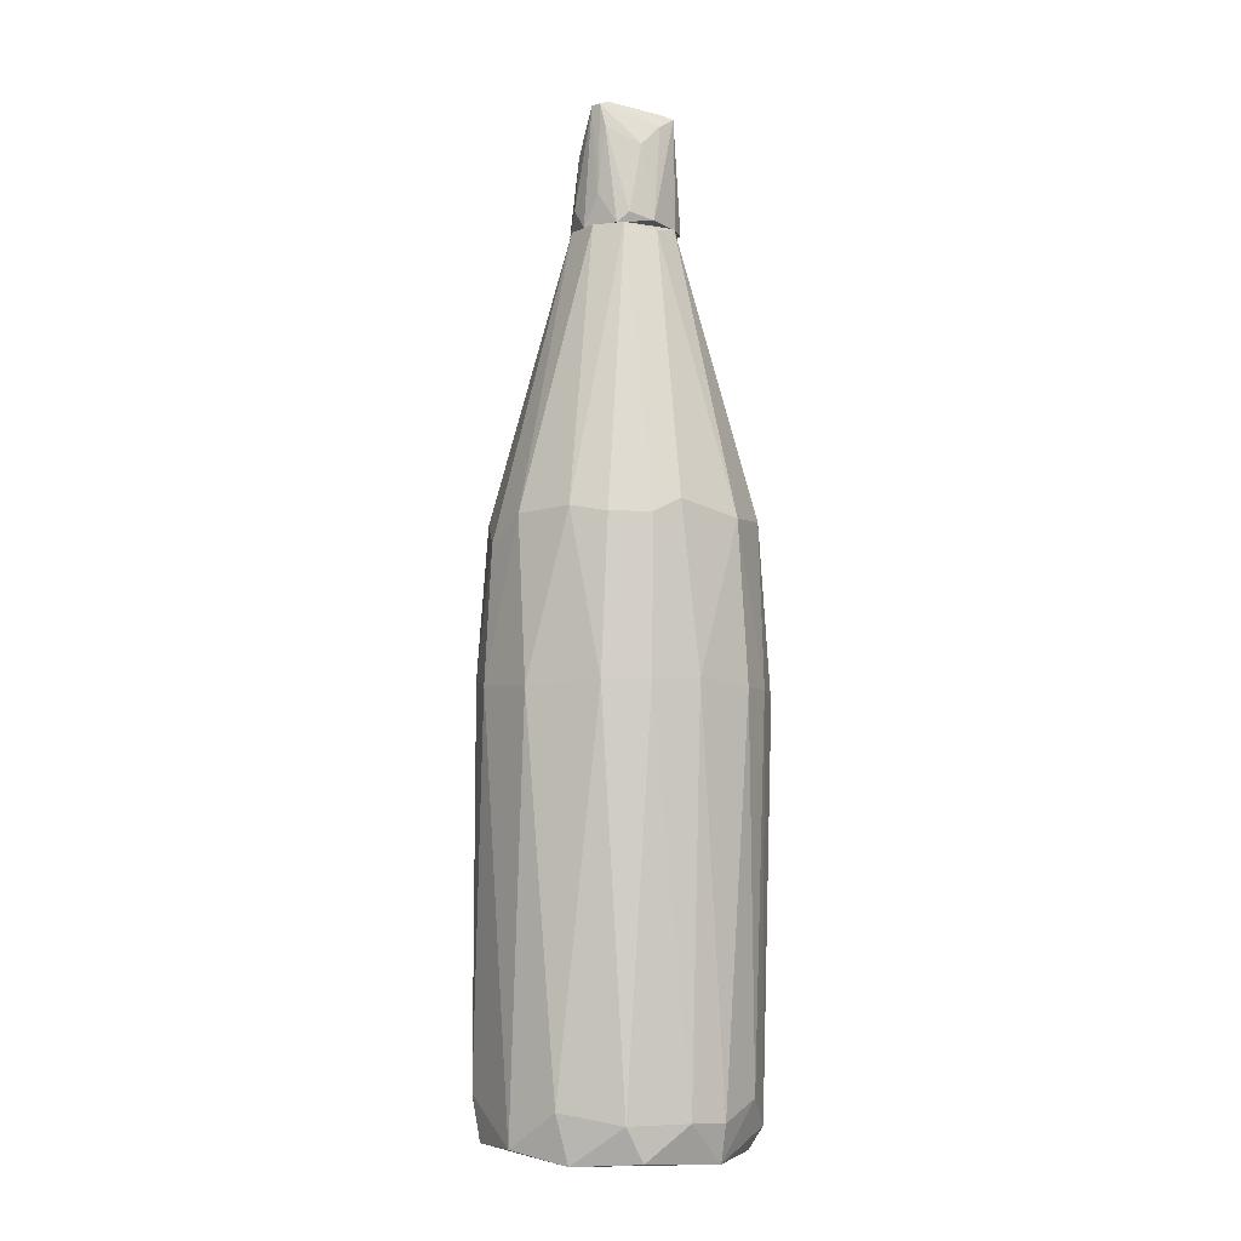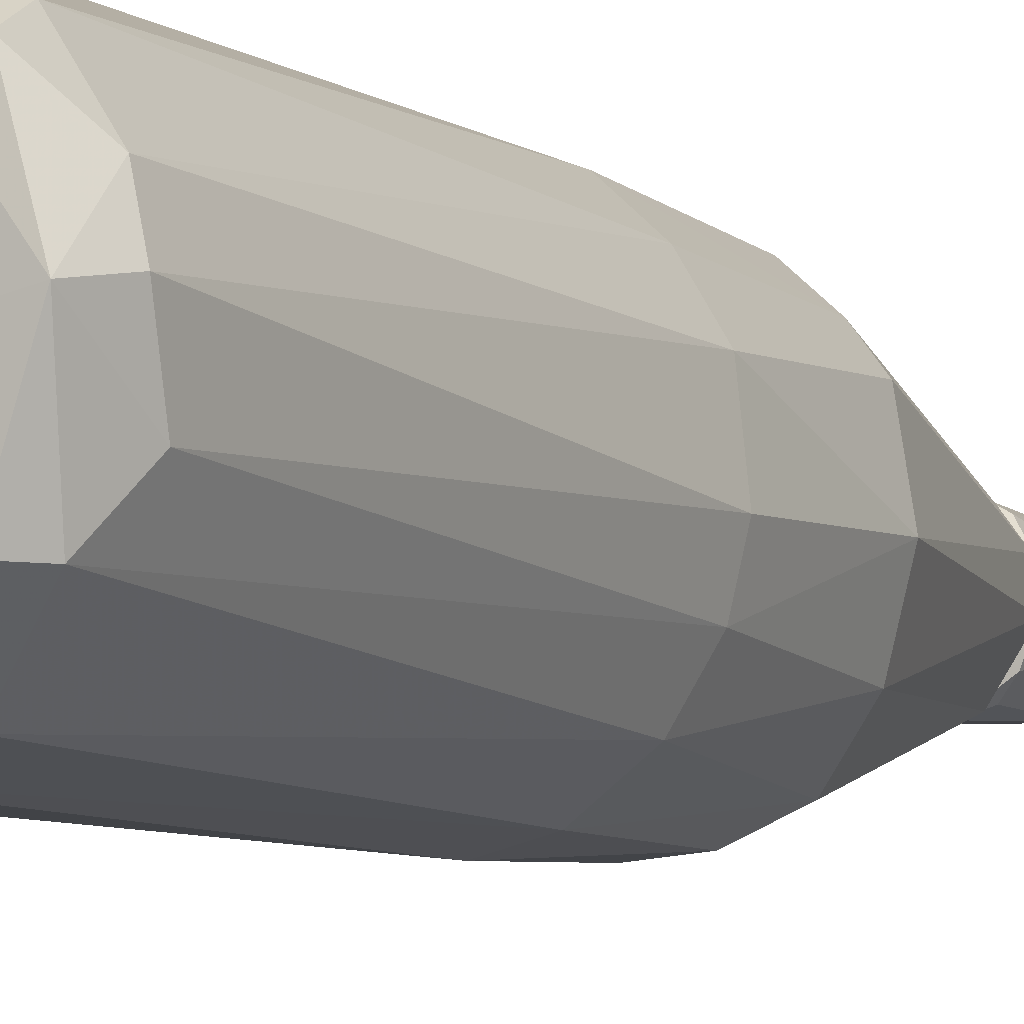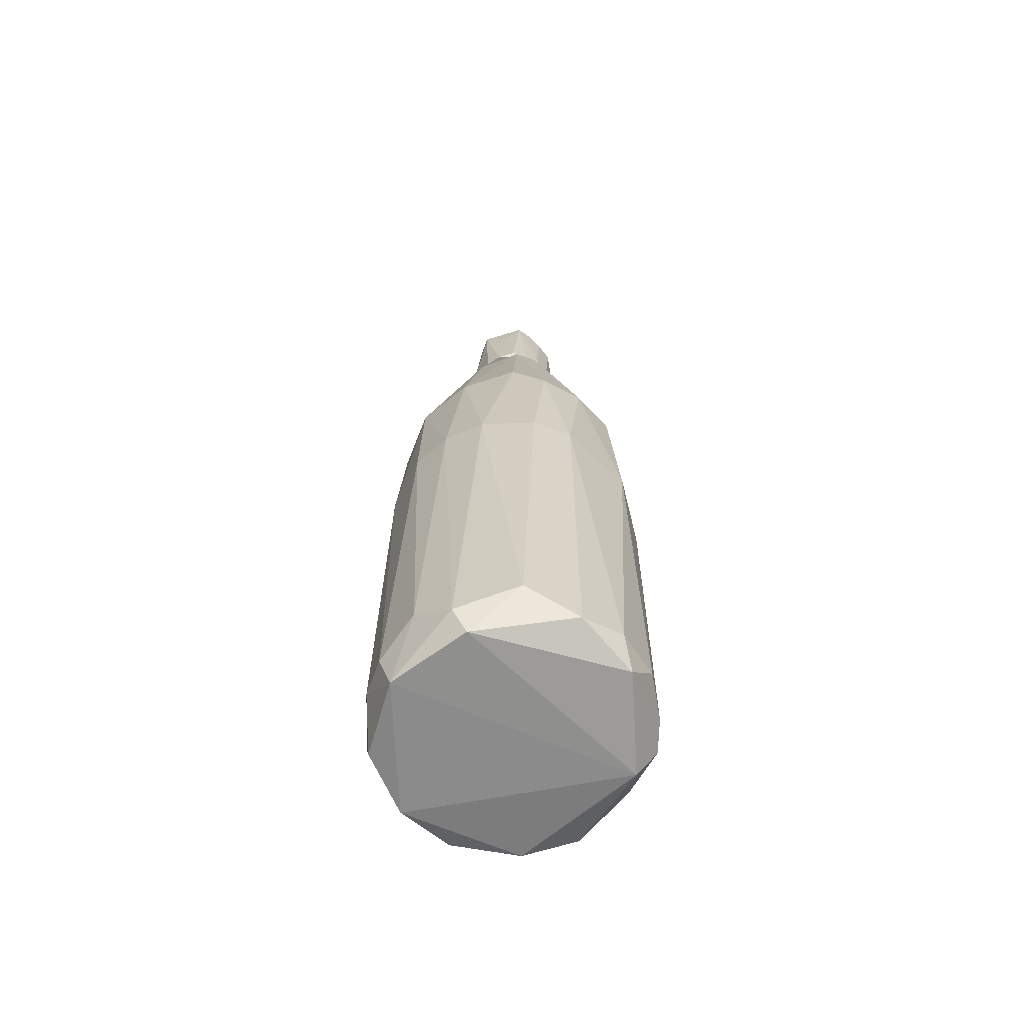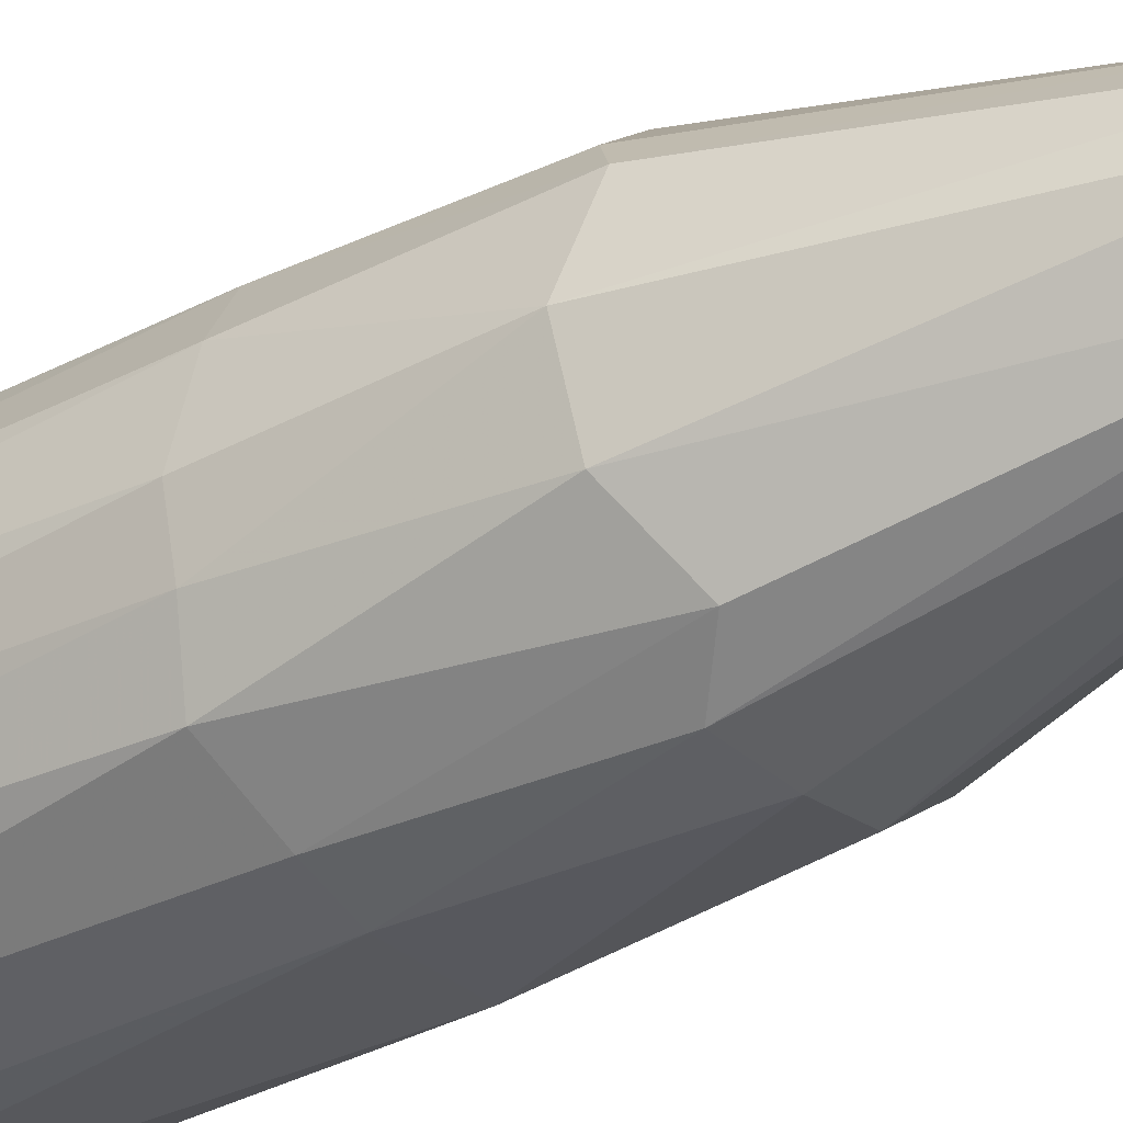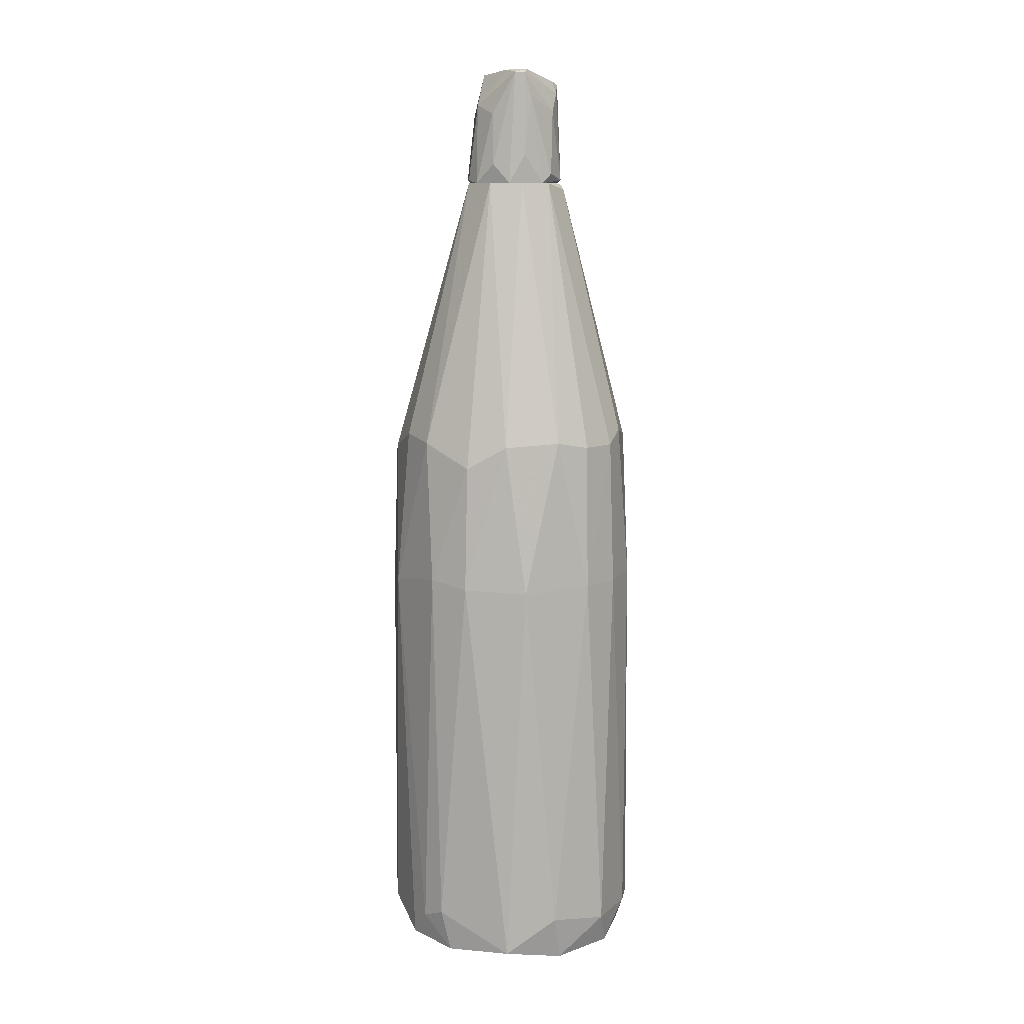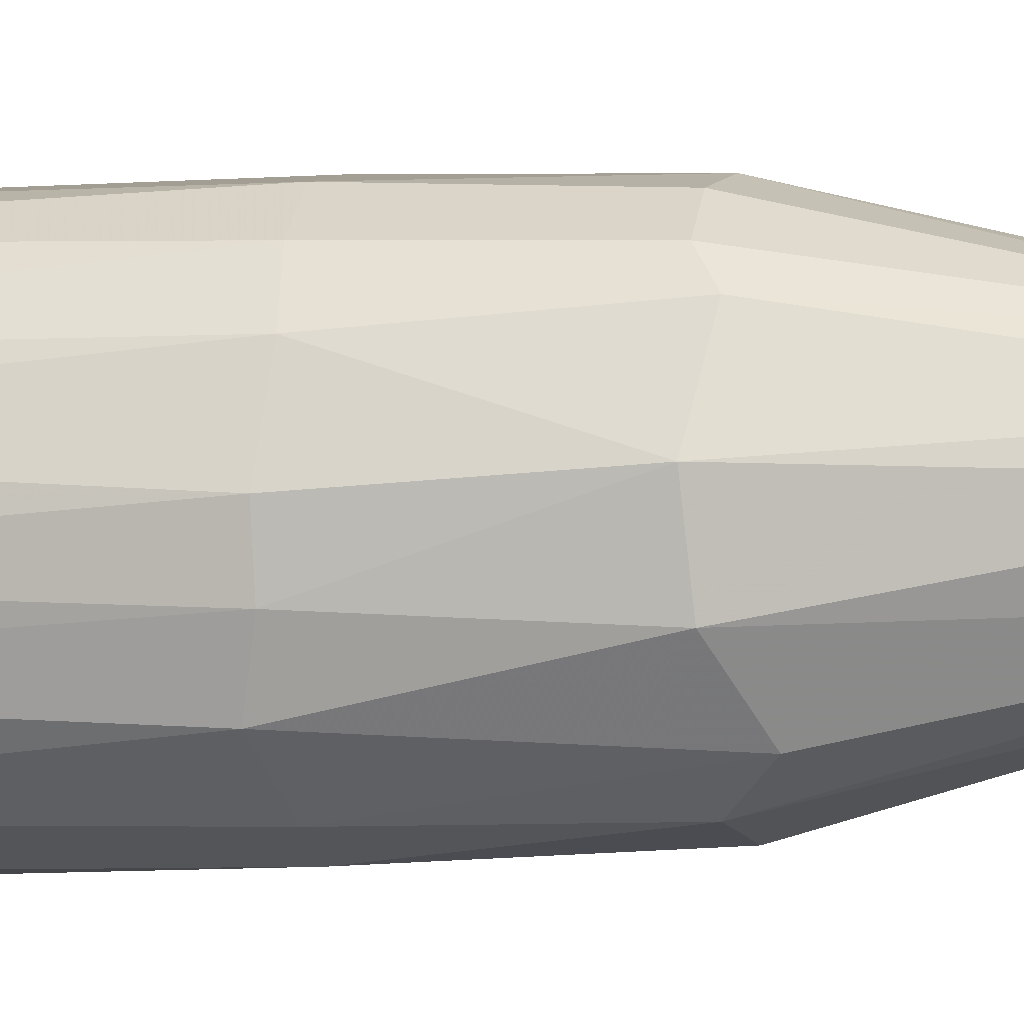
<metadata>
{"format":"obj","ext":"obj","renderer":"f3d","projection":"perspective","resolution":1024,"background":"white","views":[{"elev":-4.9,"azim":-141.9,"up":"+Z"},{"elev":-6.6,"azim":-150.6,"up":"+Y"},{"elev":-65.3,"azim":-34.9,"up":"+Z"},{"elev":-35.2,"azim":-54.2,"up":"+Y"},{"elev":9.9,"azim":173.0,"up":"+Z"},{"elev":-10.4,"azim":-78.0,"up":"+Y"}]}
</metadata>
<code>
o convex_0
v -0.02809 -0.01598 0.05215
v 0.03431 0.001717 -0.08358
v 0.03347 0.008463 0.01255
v -0.007851 0.03376 -0.08105
v -0.003632 -0.032 -0.08863
v 0.0107 -0.008393 0.1222
v -0.008693 0.03039 0.053
v -0.03315 0.005093 -0.08443
v 0.01323 -0.02947 0.053
v 0.02081 0.02618 -0.09117
v -0.02809 0.01437 0.05467
v 0.01576 0.0287 0.04626
v -0.008693 0.01015 0.1222
v 0.02757 -0.01935 -0.08527
v 0.03262 -0.002489 0.04877
v -0.01038 -0.03116 0.05131
v -0.02809 -0.01682 -0.08779
v -0.02387 0.0228 -0.09201
v -0.007001 -0.01261 0.1222
v 0.007321 0.01015 0.1222
v 0.01238 -0.02863 -0.09201
v 0.02672 -0.01851 0.05215
v -0.0323 -0.001647 0.05131
v -0.0264 -0.02357 0.009994
v 0.02588 0.01859 0.05215
v -0.01713 0.02955 0.01337
v 0.000581 0.03461 0.01257
v 0.01492 -0.03116 0.01173
v 0.005636 0.03376 -0.09032
v -0.01713 -0.02863 -0.08274
v 0.02757 0.02111 -0.08274
v -0.01375 -0.002482 0.1222
v 0.02841 -0.008386 -0.0937
v -0.02387 -0.01682 -0.09372
v -0.03399 -0.003332 0.01253
v 0.02925 -0.01851 0.01337
v -0.03146 0.01184 0.01422
v 0.0166 0.03039 0.01337
v -0.004474 -0.0337 0.01257
v 0.01238 0.002559 0.1222
v -0.02219 0.02702 -0.08358
v -0.02471 0.02027 0.05131
v 0.005636 0.03124 0.05215
v -0.009536 0.03124 -0.09288
v 0.00817 -0.032 -0.08443
v -0.001104 -0.0143 0.1222
v 0.02503 0.02365 0.01504
v 0.03347 -0.007544 0.01086
v 0.03178 -0.01261 -0.08696
v 0.01997 -0.02694 -0.08274
v -0.01797 -0.0261 0.05807
v 0.001423 -0.032 0.053
v -0.0146 -0.03116 0.01257
v -0.0323 -0.007544 -0.0802
v -0.001104 0.01268 0.1222
v -0.03062 0.003408 -0.09372
v -0.03062 0.01437 -0.08358
v 0.0301 0.009306 0.05384
v 0.02335 0.02618 -0.0802
v -0.02556 0.02196 0.01337
v -0.03146 -0.01345 0.01253
v 0.0301 0.01605 -0.08948
v -0.01713 0.02702 0.05131
v -0.01375 0.004244 0.1205
f 23 32 64
f 6 13 19
f 13 6 20
f 6 9 22
f 15 6 22
f 12 20 25
f 4 26 27
f 26 7 27
f 22 9 28
f 4 27 29
f 24 17 30
f 1 19 32
f 19 13 32
f 23 1 32
f 33 21 34
f 21 5 34
f 5 30 34
f 30 17 34
f 22 28 36
f 23 11 37
f 8 35 37
f 35 23 37
f 29 27 38
f 6 15 40
f 20 6 40
f 25 20 40
f 26 4 41
f 11 13 42
f 20 12 43
f 27 7 43
f 12 38 43
f 38 27 43
f 29 10 44
f 4 29 44
f 10 33 44
f 41 4 44
f 18 41 44
f 5 21 45
f 39 5 45
f 28 39 45
f 9 6 46
f 6 19 46
f 19 16 46
f 25 3 47
f 12 25 47
f 3 31 47
f 38 12 47
f 2 3 48
f 3 15 48
f 15 22 48
f 22 36 48
f 48 36 49
f 14 21 49
f 33 2 49
f 21 33 49
f 36 14 49
f 2 48 49
f 21 14 50
f 14 36 50
f 36 28 50
f 45 21 50
f 28 45 50
f 19 1 51
f 16 19 51
f 1 24 51
f 28 9 52
f 16 39 52
f 39 28 52
f 9 46 52
f 46 16 52
f 30 5 53
f 24 30 53
f 39 16 53
f 5 39 53
f 16 51 53
f 51 24 53
f 35 8 54
f 7 13 55
f 13 20 55
f 43 7 55
f 20 43 55
f 33 34 56
f 34 17 56
f 44 33 56
f 18 44 56
f 54 8 56
f 17 54 56
f 8 37 57
f 41 18 57
f 56 8 57
f 18 56 57
f 15 3 58
f 3 25 58
f 40 15 58
f 25 40 58
f 10 29 59
f 31 10 59
f 29 38 59
f 47 31 59
f 38 47 59
f 37 11 60
f 26 41 60
f 11 42 60
f 42 26 60
f 57 37 60
f 41 57 60
f 1 23 61
f 24 1 61
f 17 24 61
f 23 35 61
f 54 17 61
f 35 54 61
f 3 2 62
f 31 3 62
f 10 31 62
f 2 33 62
f 33 10 62
f 13 7 63
f 7 26 63
f 42 13 63
f 26 42 63
f 13 11 64
f 11 23 64
f 32 13 64
o convex_1
v -0.01122 -0.008393 0.1222
v 0.01239 0.002568 0.123
v 0.01239 -0.000805 0.123
v -0.00279 0.009313 0.1525
v 0.003111 -0.01177 0.1483
v -0.007008 0.011 0.1222
v -0.01291 -0.003334 0.1491
v 0.004797 -0.01261 0.1222
v 0.007326 -0.004178 0.1517
v -0.005321 -0.01177 0.1517
v 0.006484 0.008469 0.1407
v -0.01291 0.004254 0.123
v 0.002266 0.01184 0.1222
v 0.007326 -0.01092 0.1458
v -0.003635 -0.01345 0.1222
v 0.00058 0.011 0.1517
v -0.01038 0.005941 0.1416
v 0.009857 0.002568 0.1432
v 0.0107 -0.008393 0.1222
v 0.0107 0.006783 0.1222
v 0.009857 -0.005865 0.1407
v -0.003635 0.011 0.1458
v -0.01291 -0.004178 0.1222
v 0.006484 0.01016 0.1272
v -0.00785 -0.01177 0.1239
v -0.009536 0.009313 0.1247
v 0.00058 -0.01345 0.1264
v -0.01207 0.000881 0.1466
v 0.002266 0.006783 0.1525
v -0.001948 0.01184 0.1298
v 0.006484 -0.006707 0.1517
v -0.001948 -0.001647 0.1525
v -0.008694 -0.009238 0.1432
v -0.001948 -0.01177 0.1517
v -0.01122 -0.000805 0.15
v -0.001948 0.011 0.1517
f 94 86 100
f 65 70 72
f 72 70 77
f 65 72 79
f 67 66 82
f 75 80 82
f 66 67 83
f 72 77 83
f 78 72 83
f 82 66 84
f 75 82 84
f 66 83 84
f 83 77 84
f 73 78 85
f 67 82 85
f 82 73 85
f 83 67 85
f 78 83 85
f 70 65 87
f 65 71 87
f 76 70 87
f 71 76 87
f 80 75 88
f 77 80 88
f 75 84 88
f 84 77 88
f 65 79 89
f 79 74 89
f 70 76 90
f 76 81 90
f 86 70 90
f 81 86 90
f 72 78 91
f 78 69 91
f 79 72 91
f 74 79 91
f 76 71 92
f 81 76 92
f 80 68 93
f 73 82 93
f 82 80 93
f 77 70 94
f 80 77 94
f 70 86 94
f 69 78 95
f 78 73 95
f 73 93 95
f 95 93 96
f 68 74 96
f 93 68 96
f 71 65 97
f 74 71 97
f 65 89 97
f 89 74 97
f 91 69 98
f 74 91 98
f 69 95 98
f 95 96 98
f 96 74 98
f 74 68 99
f 71 74 99
f 68 92 99
f 92 71 99
f 68 80 100
f 86 81 100
f 92 68 100
f 81 92 100
f 80 94 100

</code>
